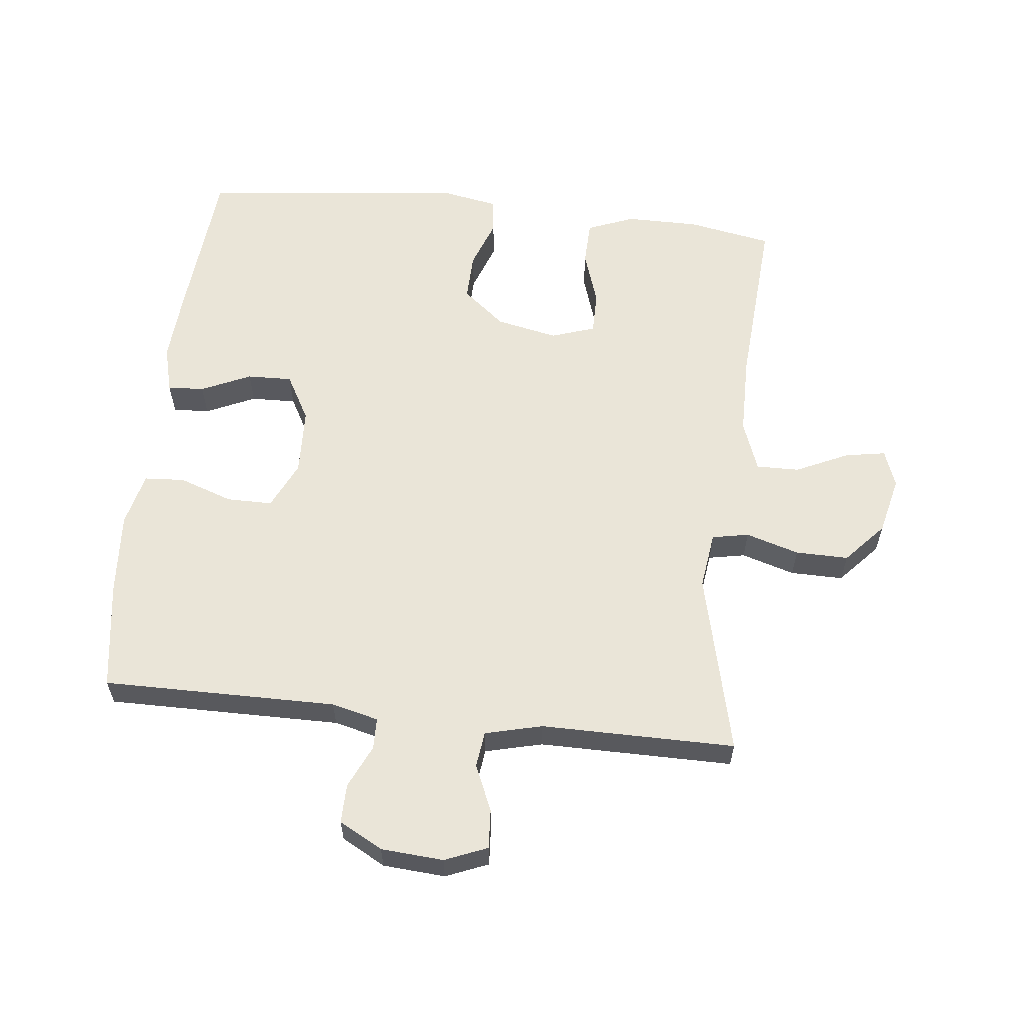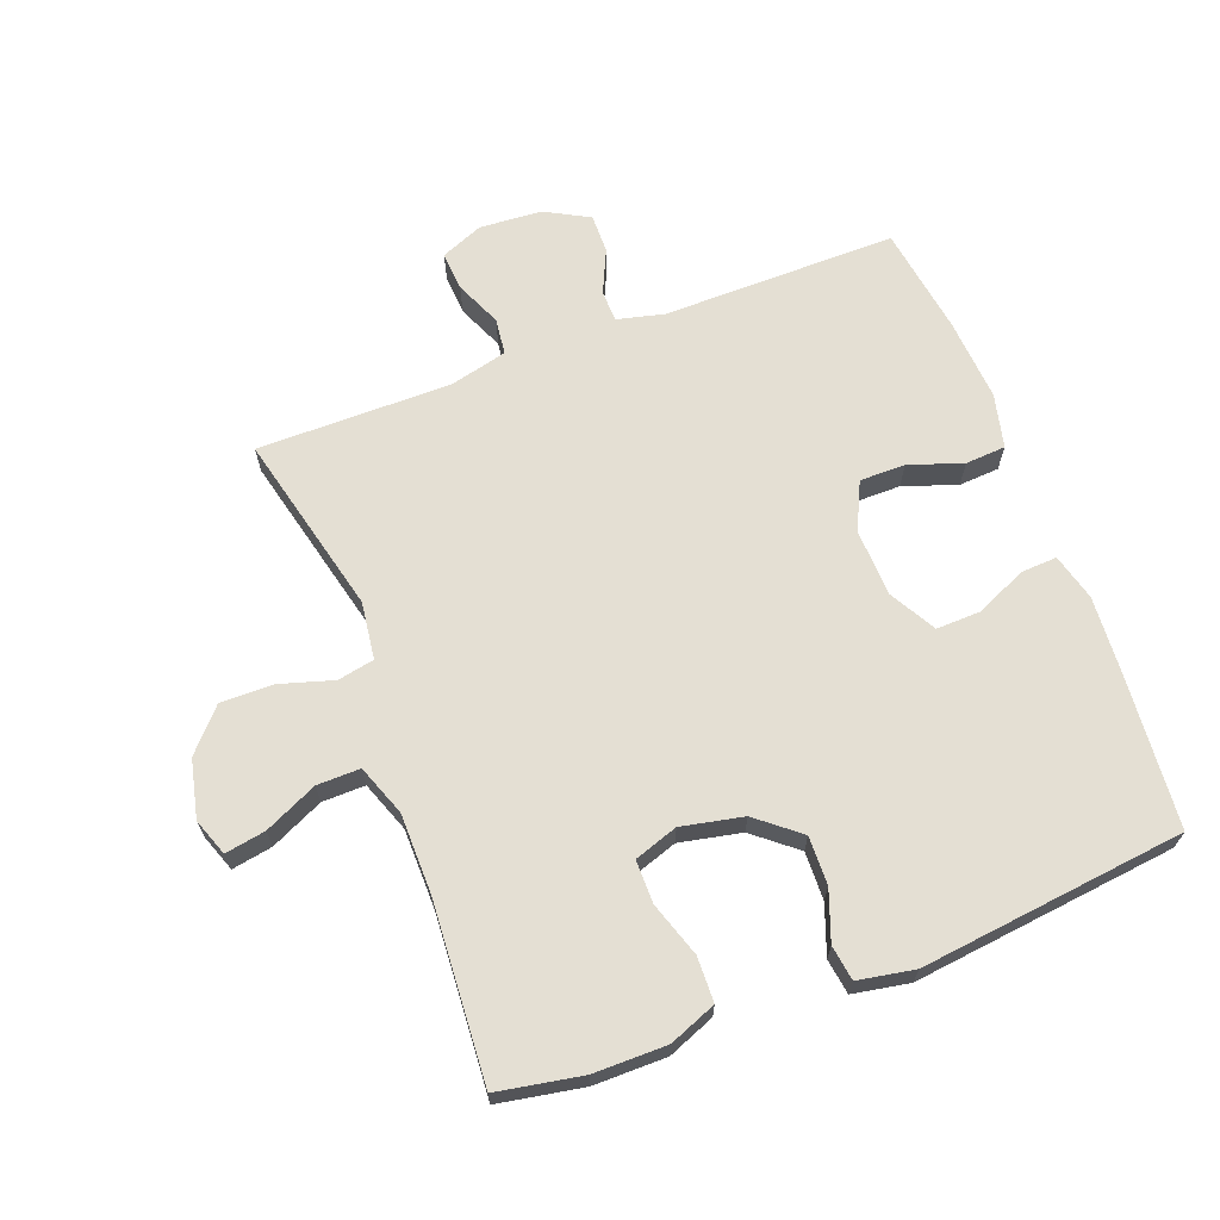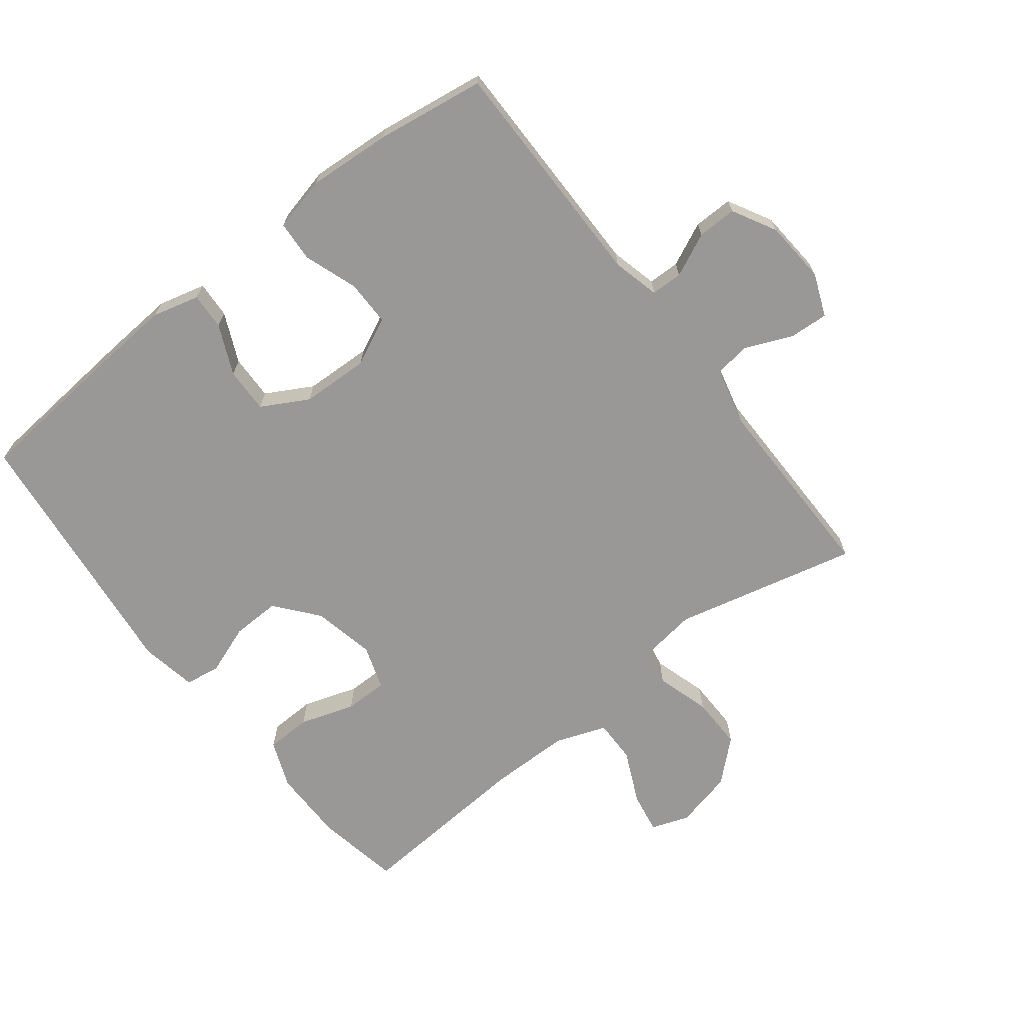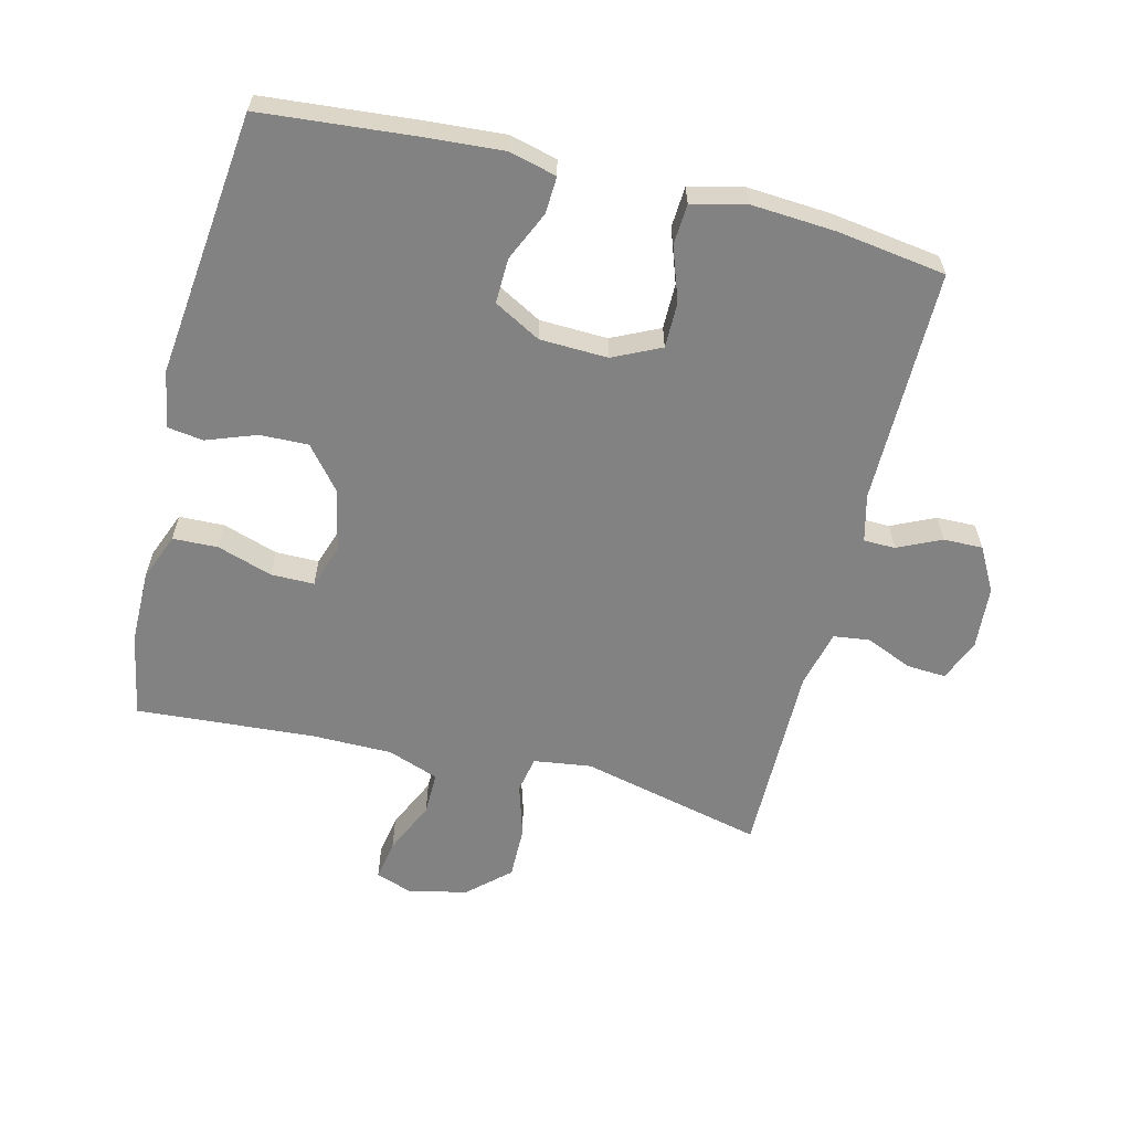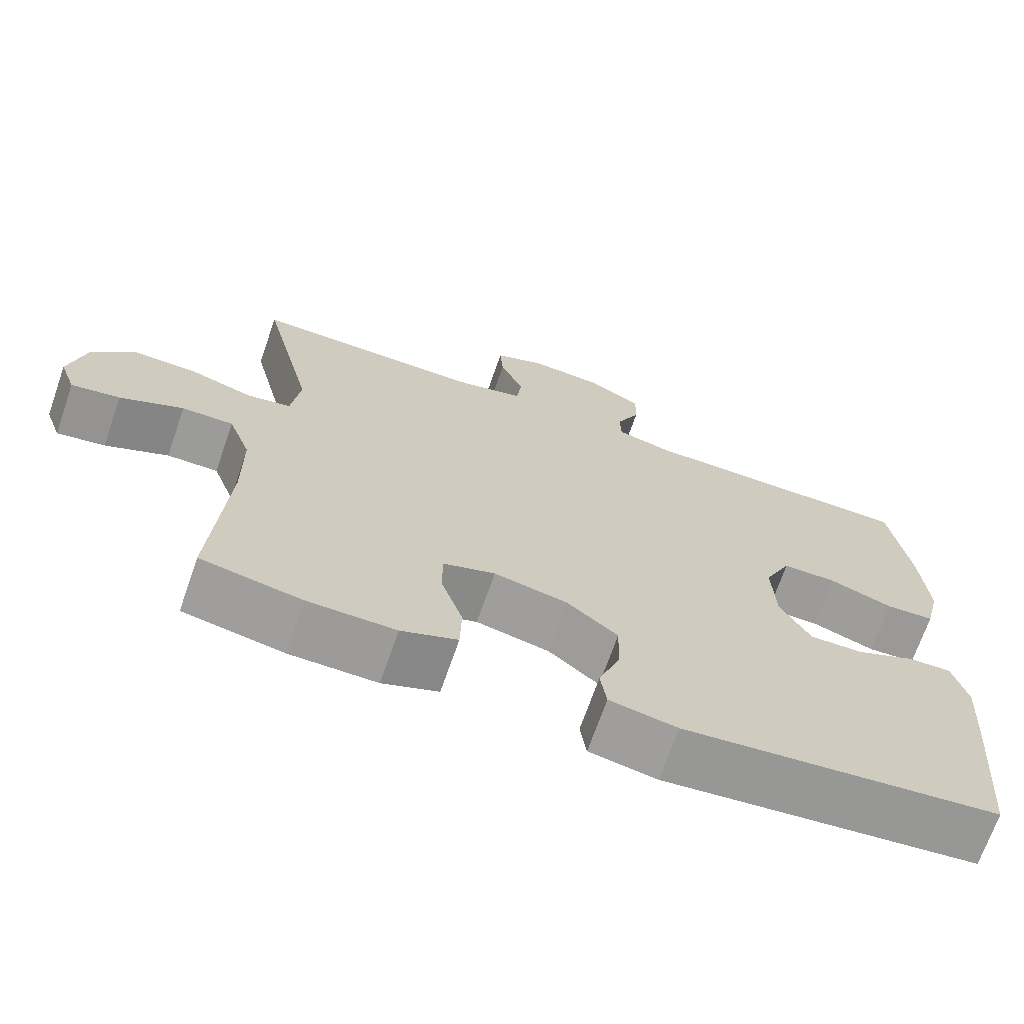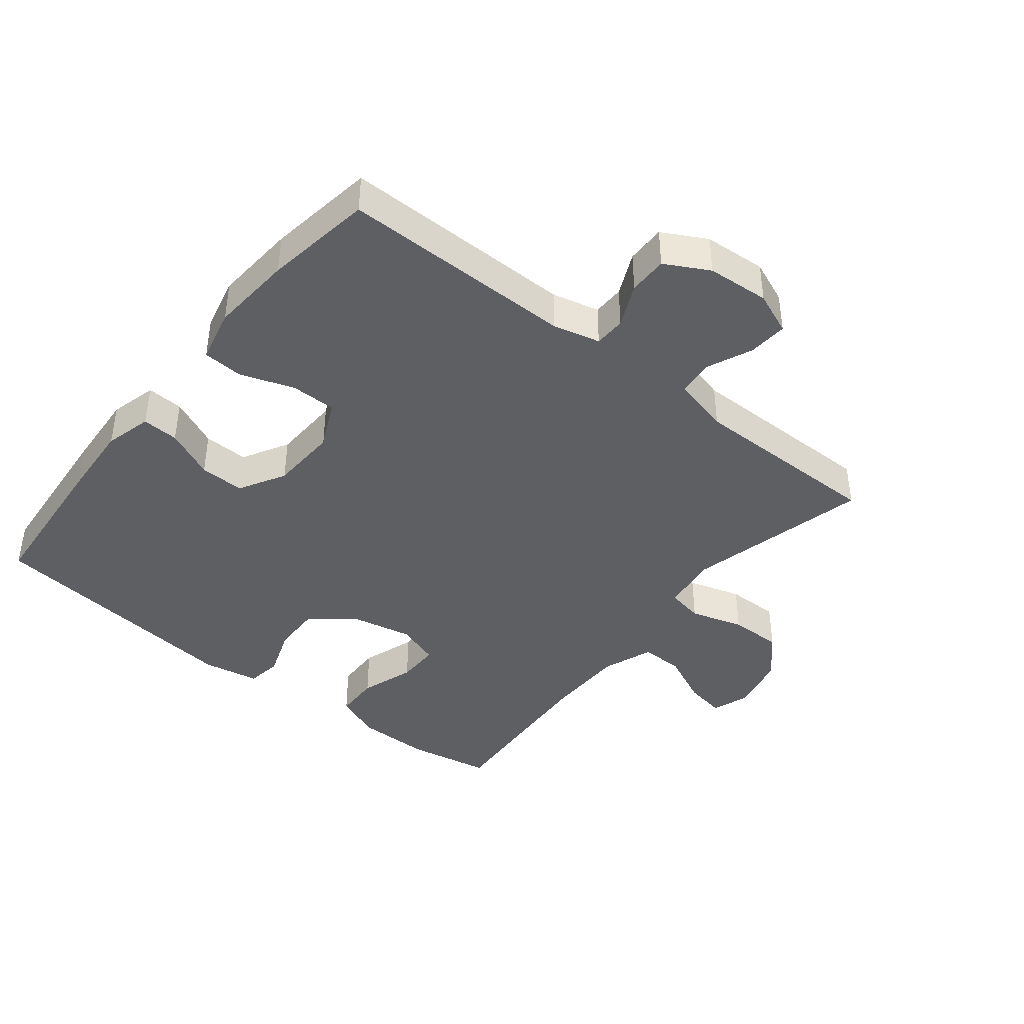
<metadata>
{"format":"obj","ext":"obj","renderer":"f3d","projection":"perspective","resolution":1024,"background":"white","views":[{"elev":59.6,"azim":6.3,"up":"+Y"},{"elev":66.6,"azim":159.2,"up":"+Y"},{"elev":-68.7,"azim":-52.0,"up":"+Y"},{"elev":-60.7,"azim":-103.8,"up":"+Y"},{"elev":-69.8,"azim":160.8,"up":"+Z"},{"elev":-41.3,"azim":-38.7,"up":"+Y"}]}
</metadata>
<code>
v 0.5 0.07 -0.5
v 0.369 0.07 -0.524
v 0.255 0.07 -0.524
v 0.182 0.07 -0.495
v 0.18 0.07 -0.425
v 0.208 0.07 -0.34
v 0.208 0.07 -0.273
v 0.14 0.07 -0.25
v 0.044 0.07 -0.27
v -0.022 0.07 -0.324
v -0.02 0.07 -0.399
v 0.008 0.07 -0.476
v 0 0.07 -0.531
v -0.088 0.07 -0.547
v -0.5 0.07 -0.5
v -0.521 0.07 -0.257
v -0.529 0.07 -0.141
v -0.51 0.07 -0.068
v -0.453 0.07 -0.071
v -0.376 0.07 -0.106
v -0.306 0.07 -0.108
v -0.266 0.07 -0.036
v -0.262 0.07 0.069
v -0.297 0.07 0.143
v -0.368 0.07 0.143
v -0.451 0.07 0.114
v -0.514 0.07 0.118
v -0.534 0.07 0.202
v -0.525 0.07 0.331
v -0.5 0.07 0.5
v -0.136 0.07 0.498
v -0.063 0.07 0.516
v -0.062 0.07 0.565
v -0.093 0.07 0.632
v -0.094 0.07 0.693
v -0.026 0.07 0.73
v 0.071 0.07 0.737
v 0.137 0.07 0.71
v 0.133 0.07 0.649
v 0.102 0.07 0.577
v 0.109 0.07 0.521
v 0.198 0.07 0.499
v 0.5 0.07 0.5
v 0.432 0.07 0.216
v 0.444 0.07 0.127
v 0.501 0.07 0.116
v 0.584 0.07 0.141
v 0.666 0.07 0.142
v 0.723 0.07 0.079
v 0.744 0.07 -0.011
v 0.723 0.07 -0.069
v 0.66 0.07 -0.058
v 0.578 0.07 -0.02
v 0.511 0.07 -0.019
v 0.482 0.07 -0.098
v 0.481 0.07 -0.223
v 0.5 0 -0.5
v 0.369 0 -0.524
v 0.255 0 -0.524
v 0.182 0 -0.495
v 0.18 0 -0.425
v 0.208 0 -0.34
v 0.208 0 -0.273
v 0.14 0 -0.25
v 0.044 0 -0.27
v -0.022 0 -0.324
v -0.02 0 -0.399
v 0.008 0 -0.476
v 0 0 -0.531
v -0.088 0 -0.547
v -0.5 0 -0.5
v -0.521 0 -0.257
v -0.529 0 -0.141
v -0.51 0 -0.068
v -0.453 0 -0.071
v -0.376 0 -0.106
v -0.306 0 -0.108
v -0.266 0 -0.036
v -0.262 0 0.069
v -0.297 0 0.143
v -0.368 0 0.143
v -0.451 0 0.114
v -0.514 0 0.118
v -0.534 0 0.202
v -0.525 0 0.331
v -0.5 0 0.5
v -0.136 0 0.498
v -0.063 0 0.516
v -0.062 0 0.565
v -0.093 0 0.632
v -0.094 0 0.693
v -0.026 0 0.73
v 0.071 0 0.737
v 0.137 0 0.71
v 0.133 0 0.649
v 0.102 0 0.577
v 0.109 0 0.521
v 0.198 0 0.499
v 0.5 0 0.5
v 0.432 0 0.216
v 0.444 0 0.127
v 0.501 0 0.116
v 0.584 0 0.141
v 0.666 0 0.142
v 0.723 0 0.079
v 0.744 0 -0.011
v 0.723 0 -0.069
v 0.66 0 -0.058
v 0.578 0 -0.02
v 0.511 0 -0.019
v 0.482 0 -0.098
v 0.481 0 -0.223
f 50 51 52 53
f 50 53 54
f 49 50 54
f 46 47 48 49
f 46 49 54
f 45 46 54 55
f 42 43 44
f 41 42 44 45
f 37 38 39 40
f 37 40 41
f 36 37 41
f 33 34 35 36
f 32 33 36 41
f 31 32 41 45
f 25 26 27 28
f 24 25 28 29
f 17 18 19 20
f 17 20 21
f 16 17 21
f 15 16 21
f 14 15 21 22
f 11 12 13 14
f 10 11 14 22
f 3 4 5 6
f 3 6 7
f 56 1 2 3
f 56 3 7
f 55 56 7 8
f 45 55 8 9
f 24 29 30 31
f 23 24 31 45
f 22 23 45
f 9 10 22 45
f 109 108 107 106
f 110 109 106
f 110 106 105
f 105 104 103 102
f 110 105 102
f 111 110 102 101
f 100 99 98
f 101 100 98 97
f 96 95 94 93
f 97 96 93
f 97 93 92
f 92 91 90 89
f 97 92 89 88
f 101 97 88 87
f 84 83 82 81
f 85 84 81 80
f 76 75 74 73
f 77 76 73
f 77 73 72
f 77 72 71
f 78 77 71 70
f 70 69 68 67
f 78 70 67 66
f 62 61 60 59
f 63 62 59
f 59 58 57 112
f 63 59 112
f 64 63 112 111
f 65 64 111 101
f 87 86 85 80
f 101 87 80 79
f 101 79 78
f 101 78 66 65
f 1 57 58 2
f 2 58 59 3
f 3 59 60 4
f 4 60 61 5
f 5 61 62 6
f 6 62 63 7
f 7 63 64 8
f 8 64 65 9
f 9 65 66 10
f 10 66 67 11
f 11 67 68 12
f 12 68 69 13
f 13 69 70 14
f 14 70 71 15
f 15 71 72 16
f 16 72 73 17
f 17 73 74 18
f 18 74 75 19
f 19 75 76 20
f 20 76 77 21
f 21 77 78 22
f 22 78 79 23
f 23 79 80 24
f 24 80 81 25
f 25 81 82 26
f 26 82 83 27
f 27 83 84 28
f 28 84 85 29
f 29 85 86 30
f 30 86 87 31
f 31 87 88 32
f 32 88 89 33
f 33 89 90 34
f 34 90 91 35
f 35 91 92 36
f 36 92 93 37
f 37 93 94 38
f 38 94 95 39
f 39 95 96 40
f 40 96 97 41
f 41 97 98 42
f 42 98 99 43
f 43 99 100 44
f 44 100 101 45
f 45 101 102 46
f 46 102 103 47
f 47 103 104 48
f 48 104 105 49
f 49 105 106 50
f 50 106 107 51
f 51 107 108 52
f 52 108 109 53
f 53 109 110 54
f 54 110 111 55
f 55 111 112 56
f 56 112 57 1

</code>
